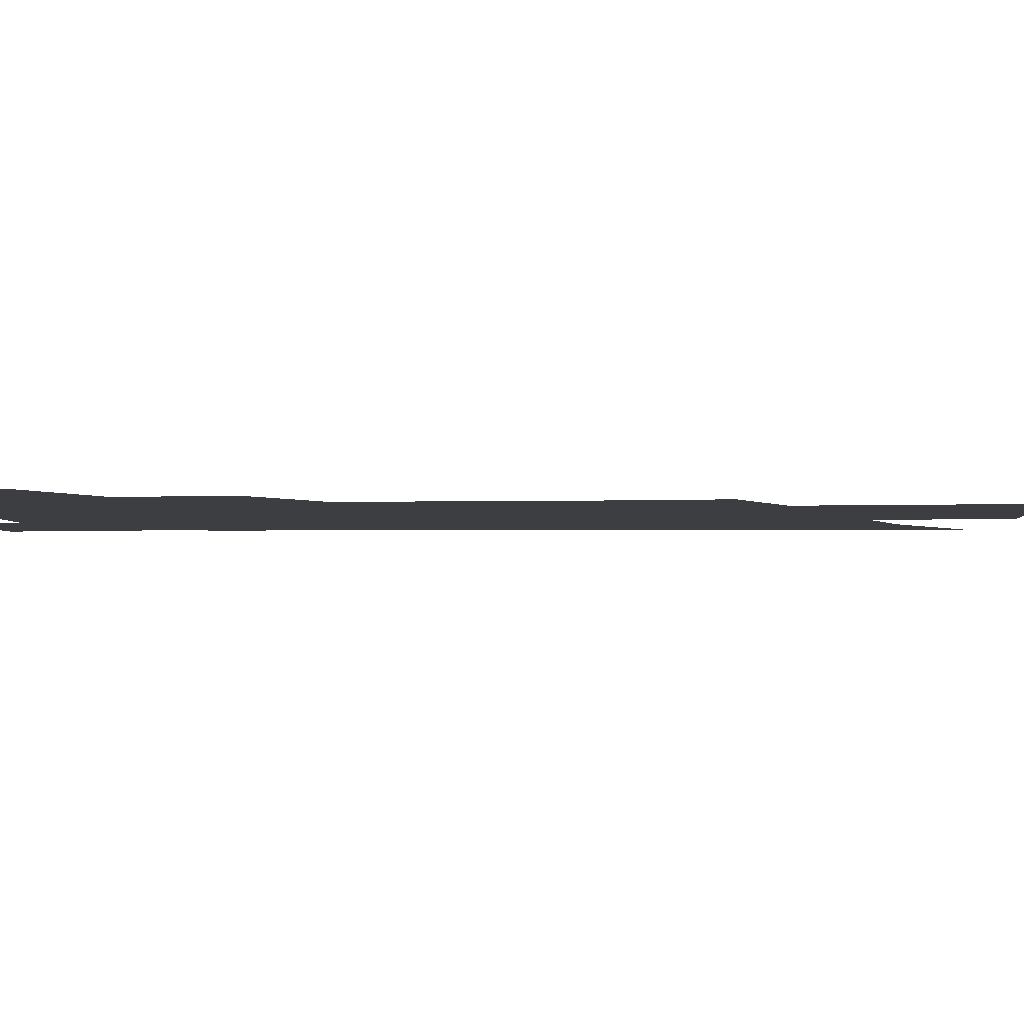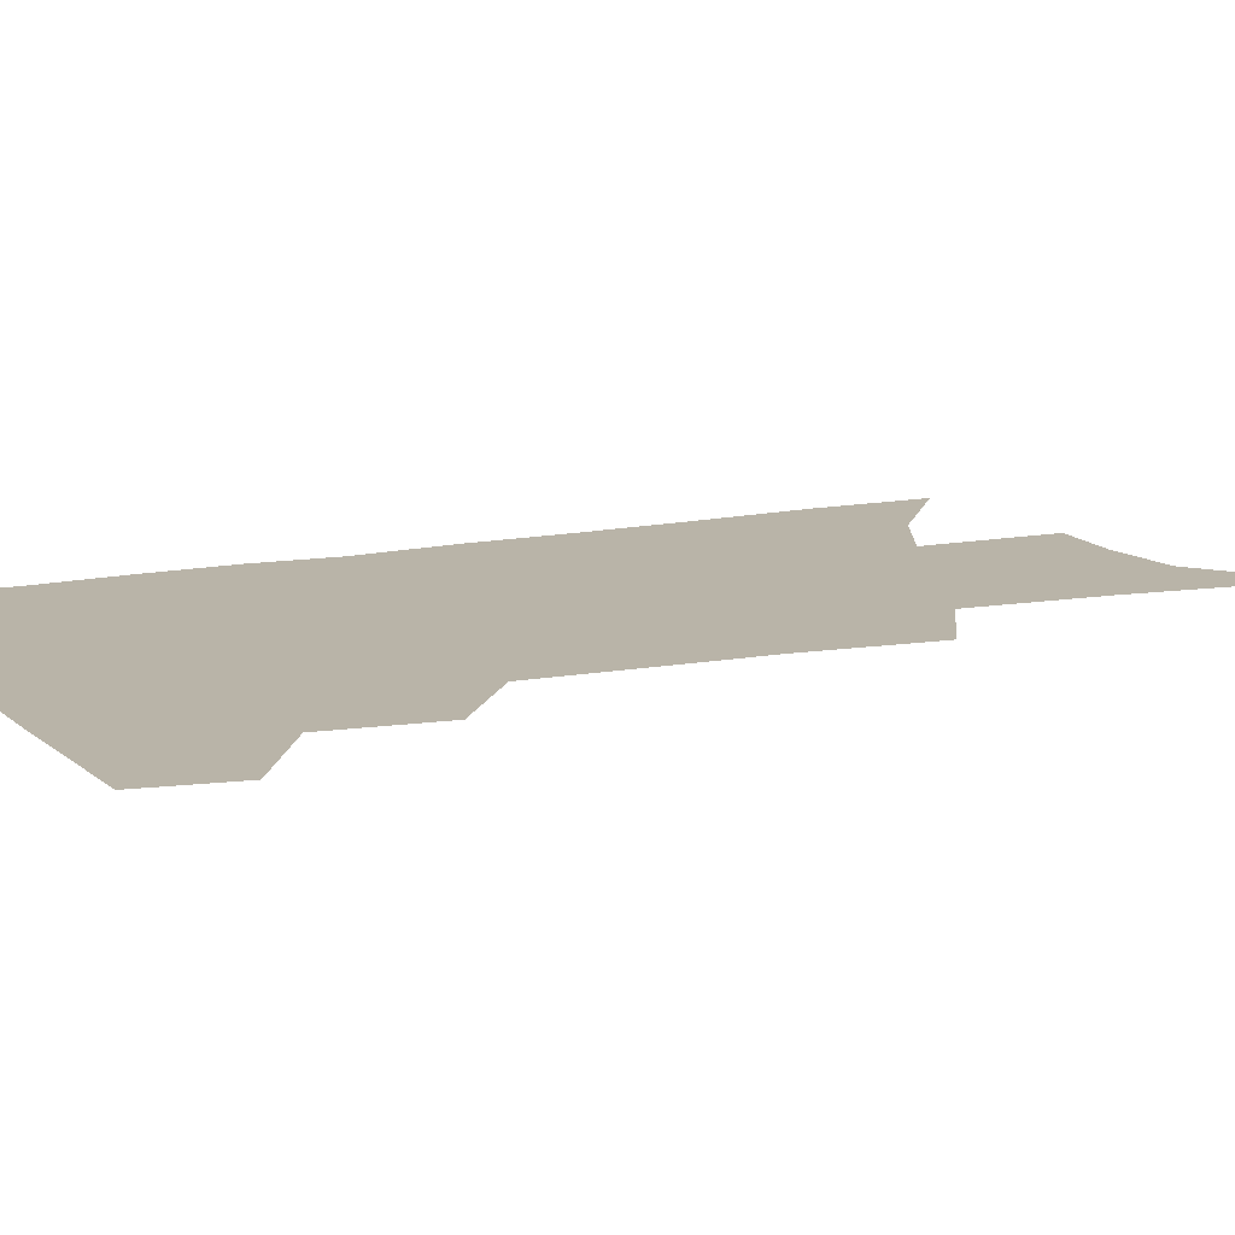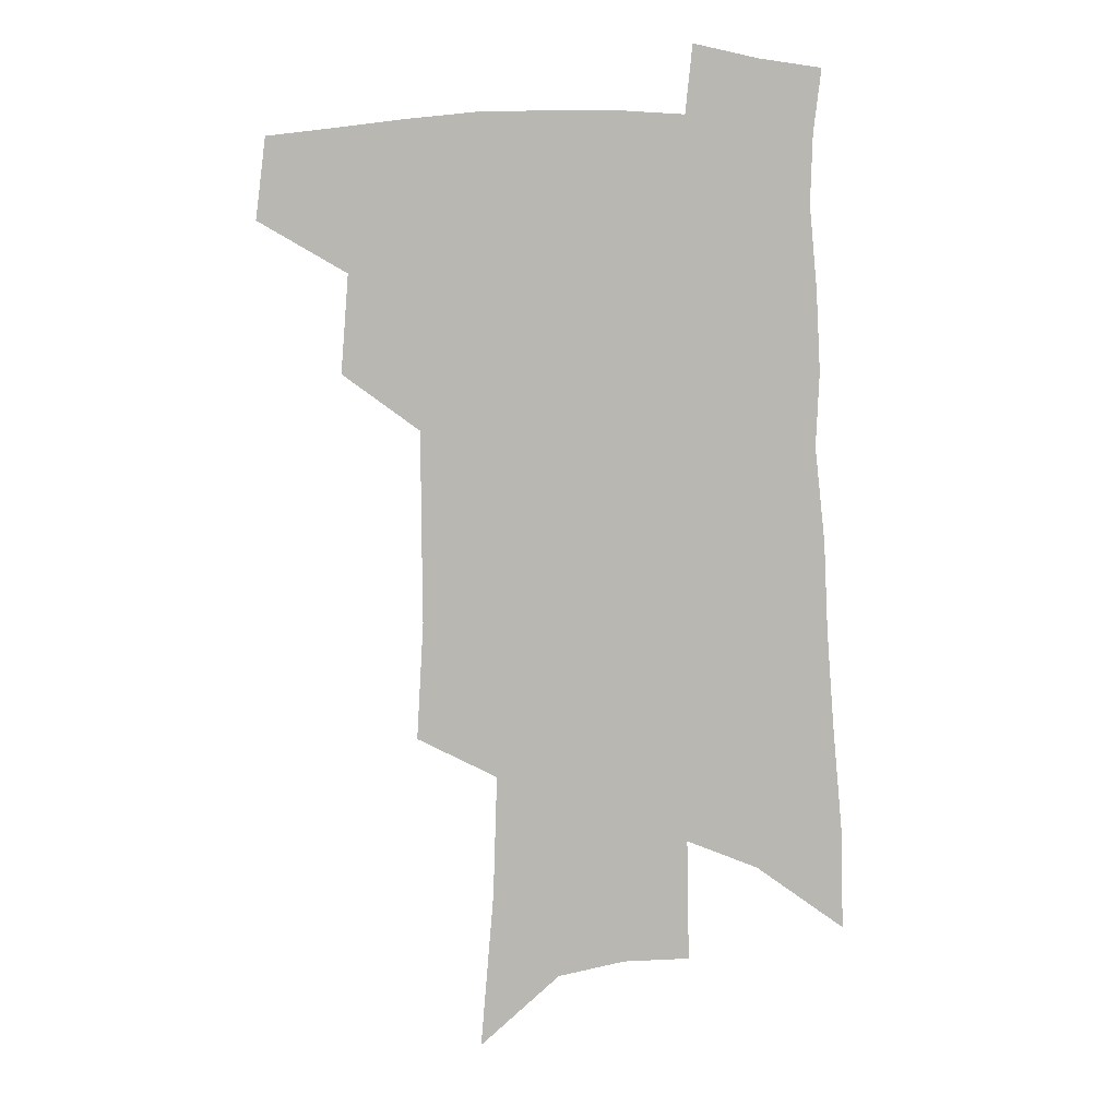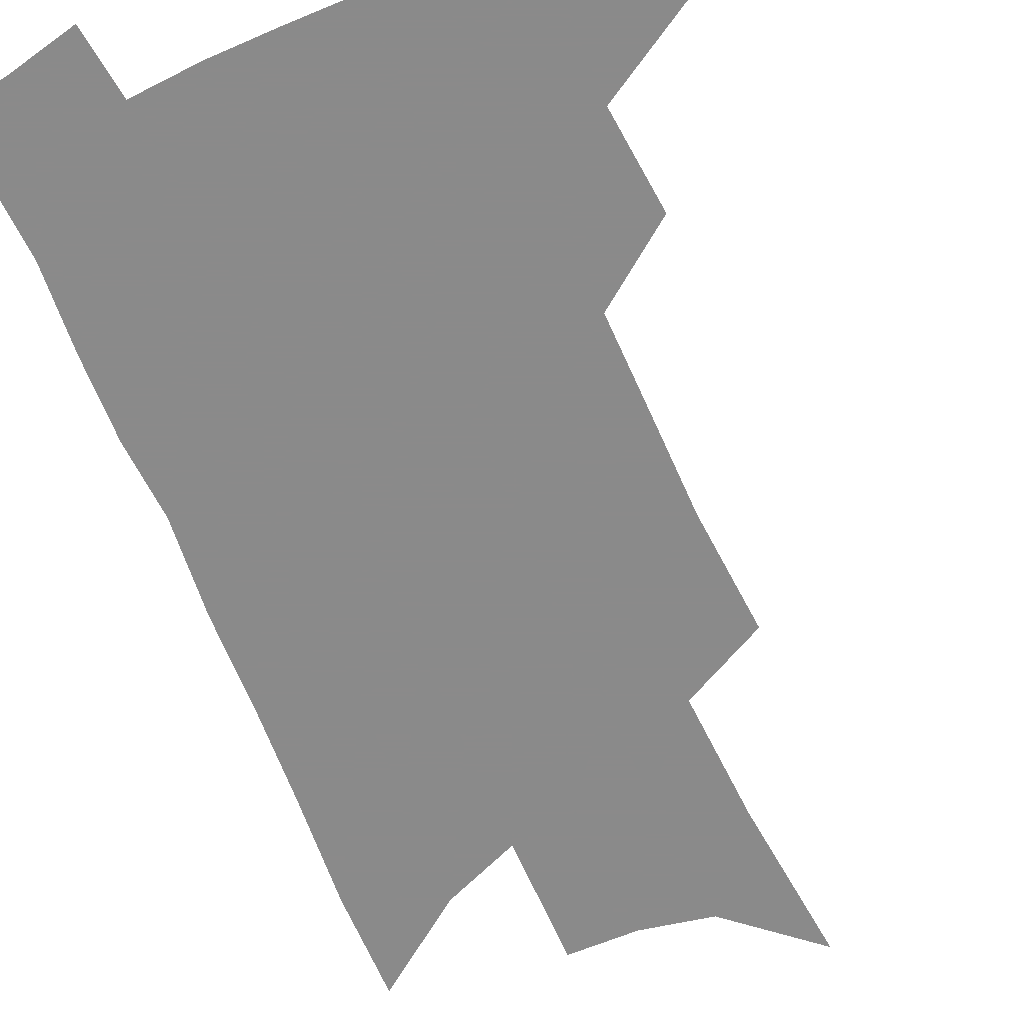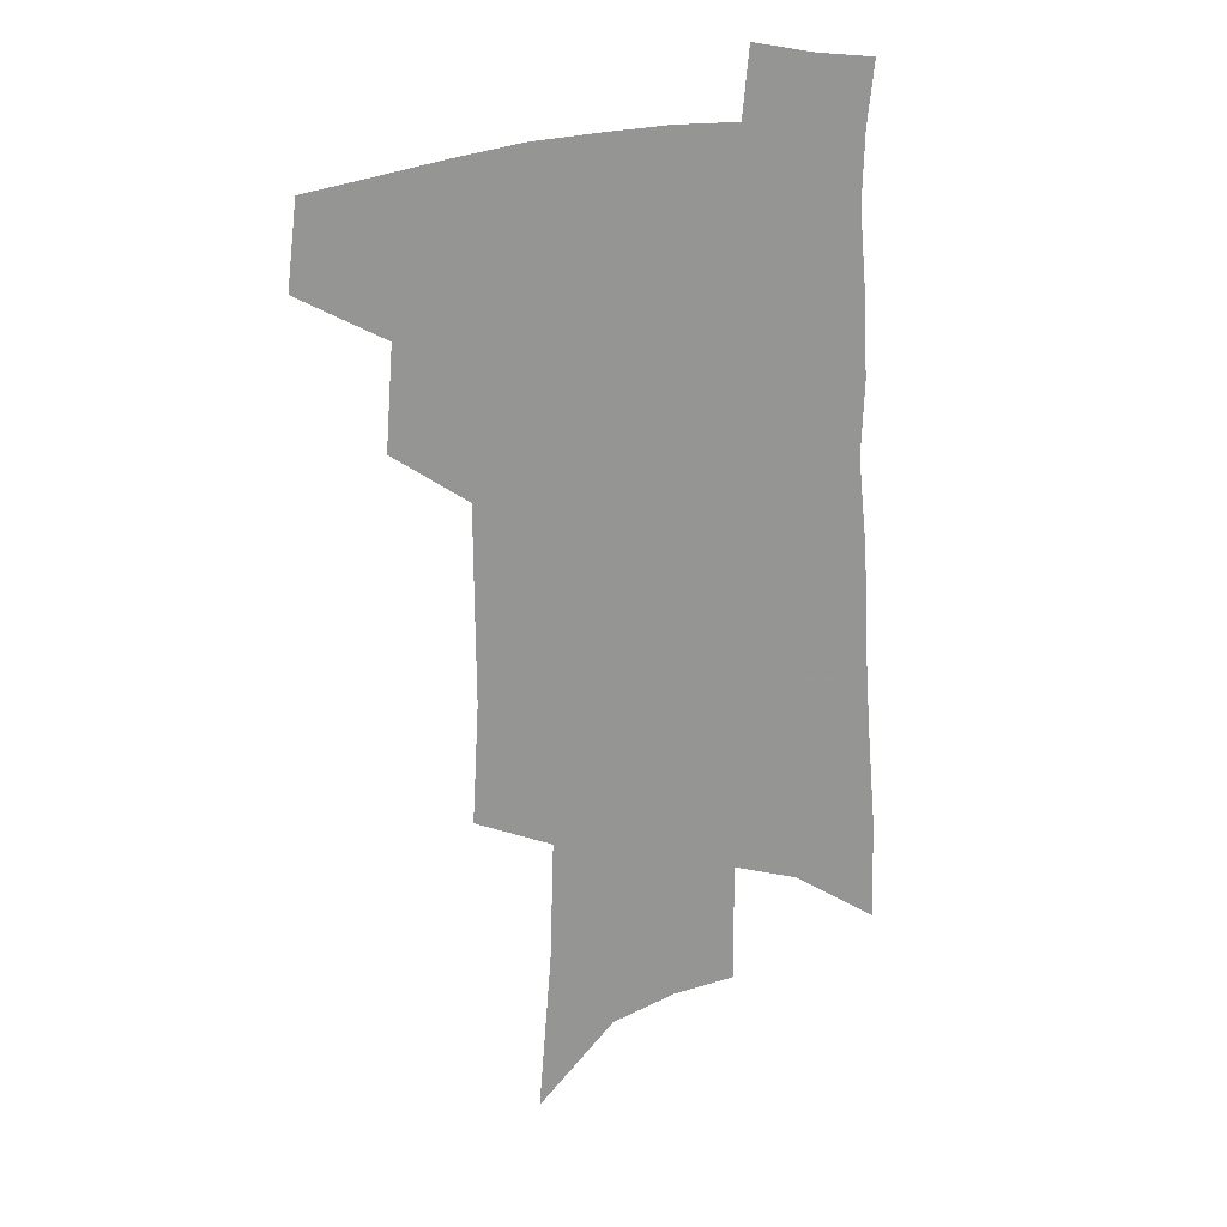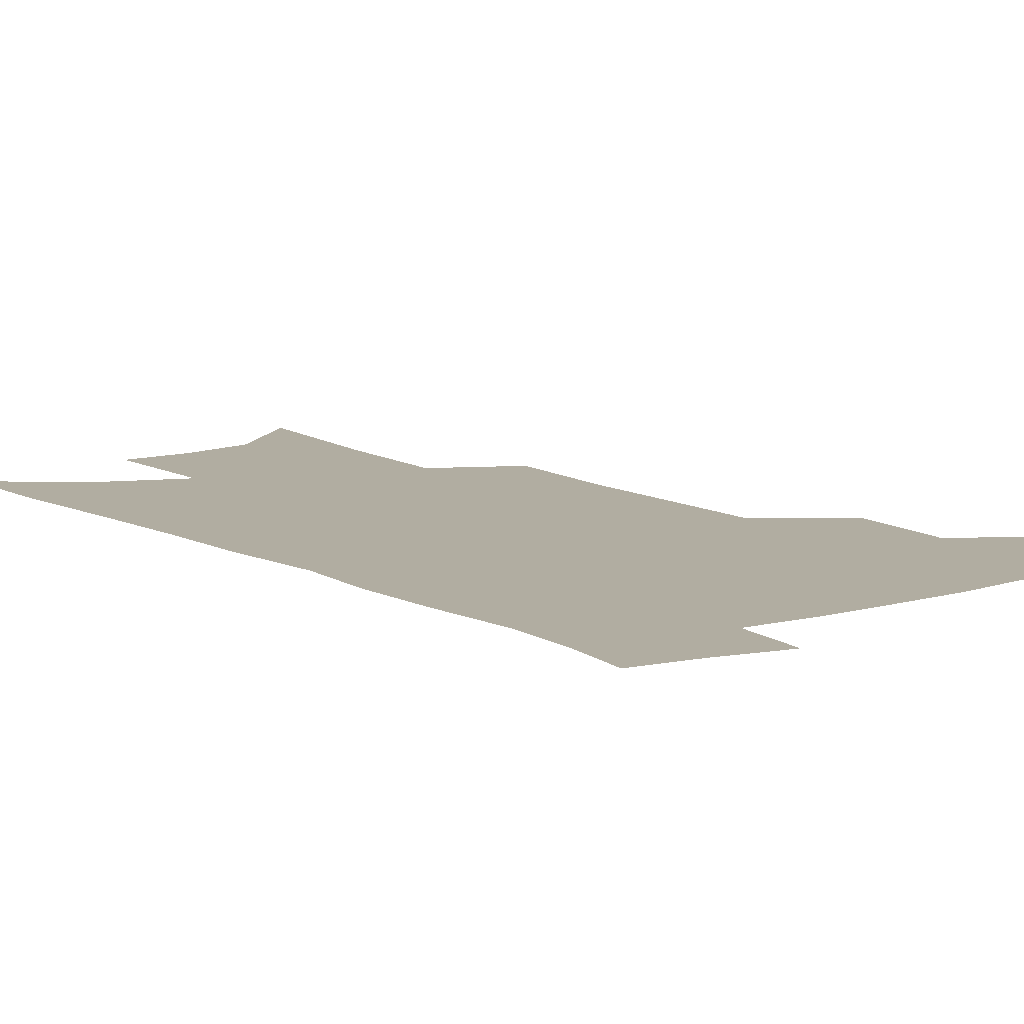
<metadata>
{"format":"obj","ext":"obj","renderer":"f3d","projection":"perspective","resolution":1024,"background":"white","views":[{"elev":-3.5,"azim":-85.4,"up":"+Z"},{"elev":13.1,"azim":-112.2,"up":"+Z"},{"elev":8.4,"azim":-4.4,"up":"+Y"},{"elev":-63.6,"azim":-155.8,"up":"+Z"},{"elev":22.7,"azim":-26.4,"up":"+Y"},{"elev":10.3,"azim":144.8,"up":"+Z"}]}
</metadata>
<code>
v 498.5 440.4 0
v 502.3 470.4 0
v 528.3 385.1 0
v 531.2 421.5 0
v 530.2 448.4 0
v 527.7 473.4 0
v 554.7 248.6 0
v 557.2 292.5 0
v 556.9 328.6 0
v 556.8 364.1 0
v 555.3 394.1 0
v 557.2 426.3 0
v 555.9 451.6 0
v 552.7 476.6 0
v 578 128.5 0
v 582.9 187.6 0
v 584.4 233.4 0
v 584.2 273.6 0
v 584.2 310.8 0
v 583.1 343.1 0
v 582.4 374.5 0
v 582.5 404.3 0
v 581.9 429.9 0
v 581.4 454.1 0
v 578.1 479.2 0
v 607.7 155.1 0
v 609.3 206 0
v 608.5 244.3 0
v 608.1 284.4 0
v 607.1 317 0
v 606.1 348.6 0
v 605.5 378.5 0
v 605.5 407 0
v 605.2 431.2 0
v 605 455.5 0
v 604.1 479.8 0
v 632.8 160.3 0
v 632.9 211.6 0
v 631.7 250.3 0
v 630.6 284.6 0
v 629.4 319.8 0
v 628.5 351.2 0
v 627.9 380.7 0
v 627.8 407.7 0
v 628.2 431.8 0
v 628.8 456 0
v 628.8 479.9 0
v 657.7 160.8 0
v 656.7 207.1 0
v 655 247.7 0
v 653.1 284.7 0
v 652.1 316.8 0
v 651.1 348.8 0
v 650.4 378.1 0
v 650.2 405.7 0
v 650.8 430.8 0
v 651.8 455.3 0
v 653.6 478.5 0
v 656.2 503.8 0
v 683.6 196.2 0
v 680.8 237.4 0
v 678.2 275.4 0
v 675.4 311.2 0
v 676 340.2 0
v 674.2 372 0
v 673.9 400.1 0
v 673.9 427.2 0
v 674.4 453.1 0
v 676.6 476 0
v 680.6 498.5 0
v 717.2 171.7 0
v 716 210.5 0
v 712.1 251.1 0
v 709.2 288.2 0
v 707.5 321.6 0
v 703.5 357.1 0
v 704.7 385 0
v 703 415.2 0
v 700 446.3 0
v 700.7 471.8 0
v 703.5 495.3 0
f 4 5 1
f 1 5 2
f 5 6 2
f 10 11 3
f 3 11 4
f 11 12 4
f 4 12 5
f 12 13 5
f 5 13 6
f 13 14 6
f 17 18 7
f 7 18 8
f 18 19 8
f 8 19 9
f 19 20 9
f 9 20 10
f 20 21 10
f 10 21 11
f 21 22 11
f 11 22 12
f 22 23 12
f 12 23 13
f 23 24 13
f 13 24 14
f 24 25 14
f 15 26 16
f 26 27 16
f 16 27 17
f 27 28 17
f 17 28 18
f 28 29 18
f 18 29 19
f 29 30 19
f 19 30 20
f 30 31 20
f 20 31 21
f 31 32 21
f 21 32 22
f 32 33 22
f 22 33 23
f 33 34 23
f 23 34 24
f 34 35 24
f 24 35 25
f 35 36 25
f 26 37 27
f 37 38 27
f 27 38 28
f 38 39 28
f 28 39 29
f 39 40 29
f 29 40 30
f 40 41 30
f 30 41 31
f 41 42 31
f 31 42 32
f 42 43 32
f 32 43 33
f 43 44 33
f 33 44 34
f 44 45 34
f 34 45 35
f 45 46 35
f 35 46 36
f 46 47 36
f 37 48 38
f 48 49 38
f 38 49 39
f 49 50 39
f 39 50 40
f 50 51 40
f 40 51 41
f 51 52 41
f 41 52 42
f 52 53 42
f 42 53 43
f 53 54 43
f 43 54 44
f 54 55 44
f 44 55 45
f 55 56 45
f 45 56 46
f 56 57 46
f 46 57 47
f 57 58 47
f 49 60 50
f 60 61 50
f 50 61 51
f 61 62 51
f 51 62 52
f 62 63 52
f 52 63 53
f 63 64 53
f 53 64 54
f 64 65 54
f 54 65 55
f 65 66 55
f 55 66 56
f 66 67 56
f 56 67 57
f 67 68 57
f 57 68 58
f 68 69 58
f 58 69 59
f 69 70 59
f 60 71 61
f 71 72 61
f 61 72 62
f 72 73 62
f 62 73 63
f 73 74 63
f 63 74 64
f 74 75 64
f 64 75 65
f 75 76 65
f 65 76 66
f 76 77 66
f 66 77 67
f 77 78 67
f 67 78 68
f 78 79 68
f 68 79 69
f 79 80 69
f 69 80 70
f 80 81 70

</code>
